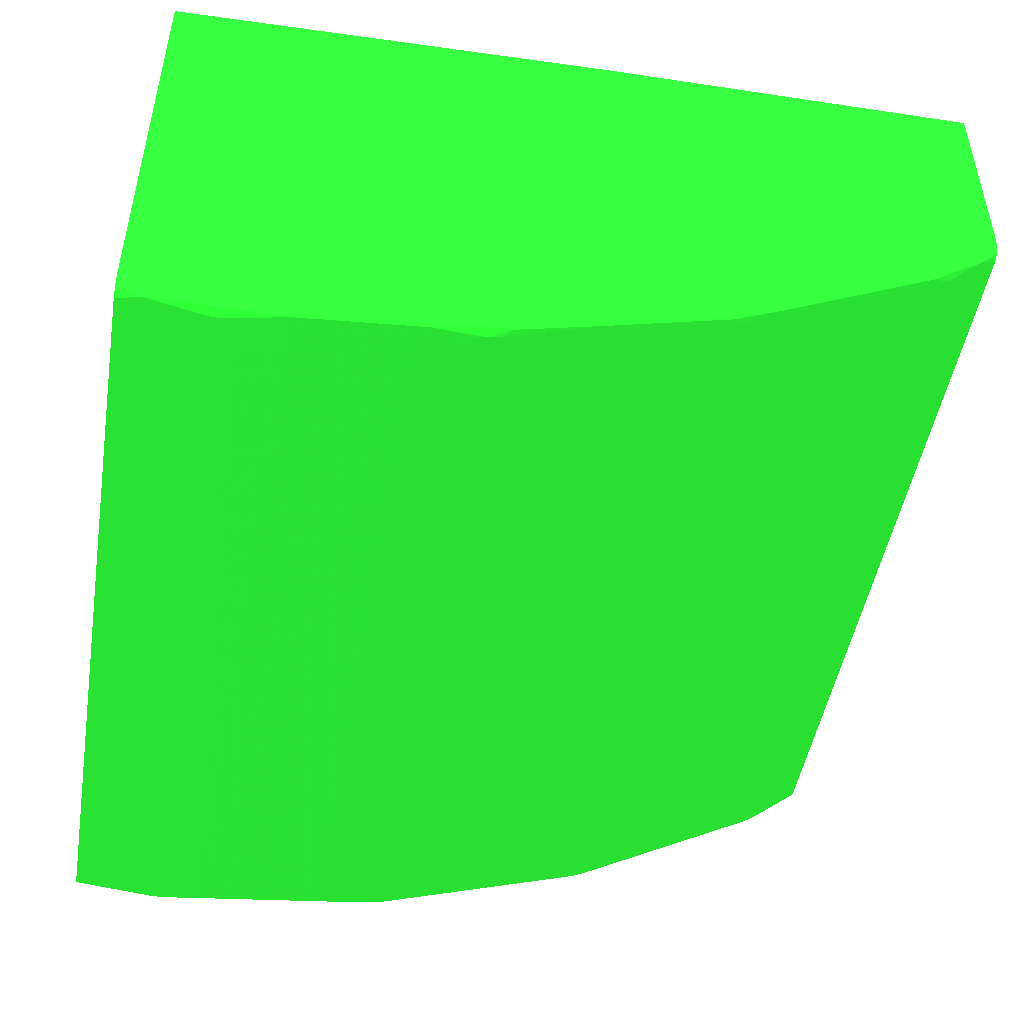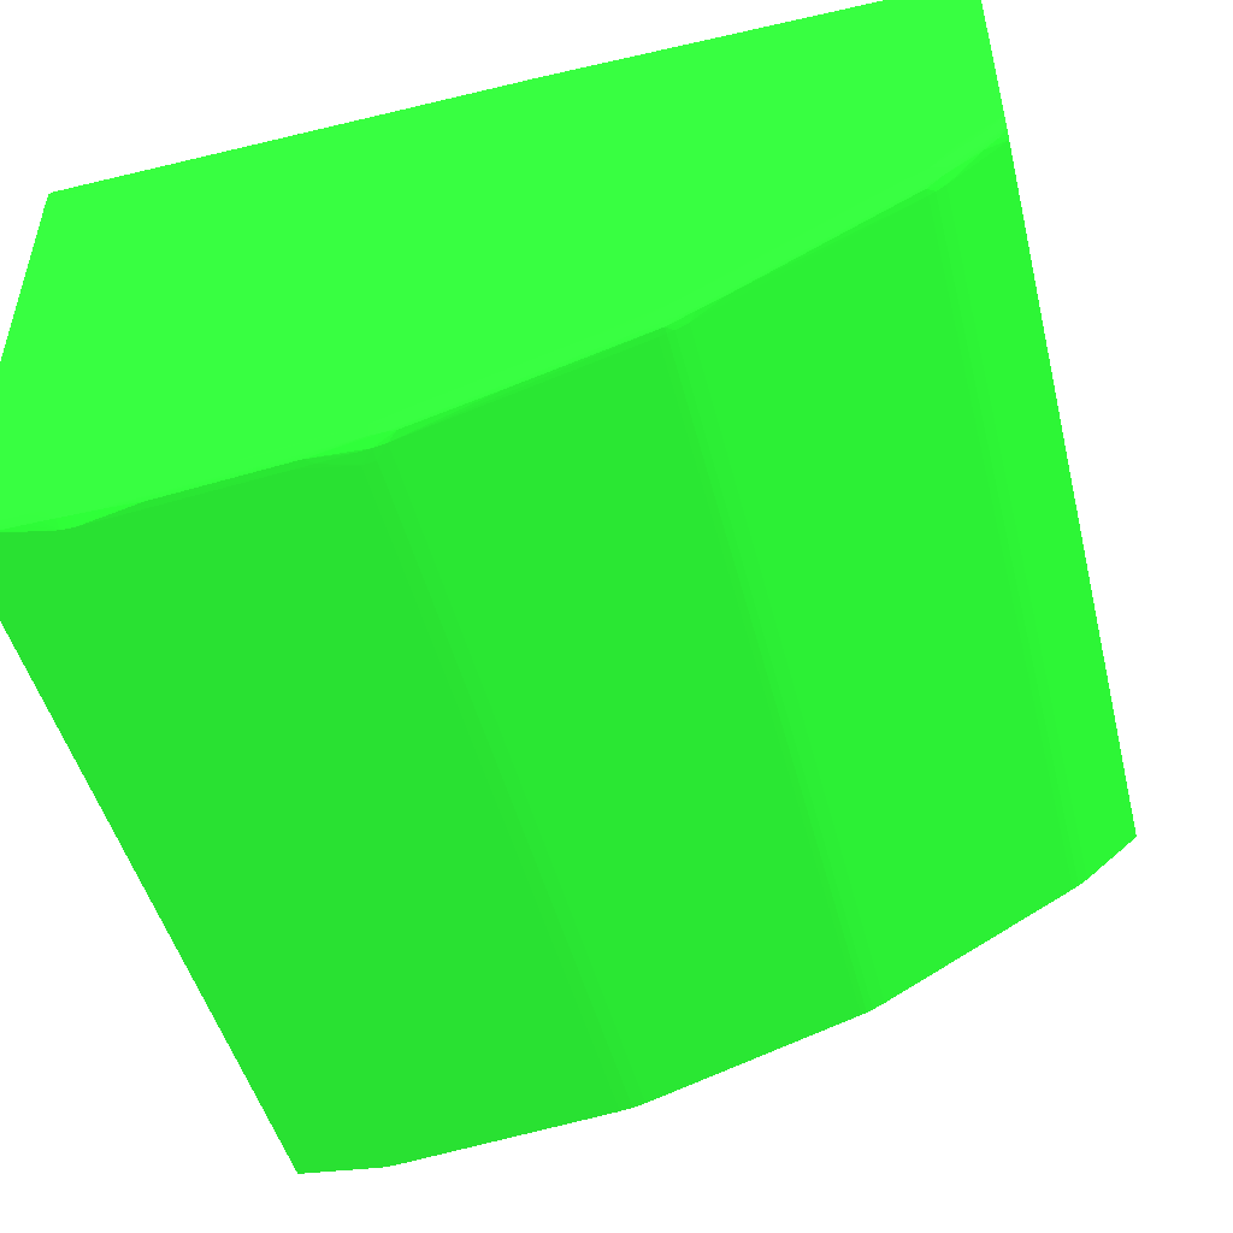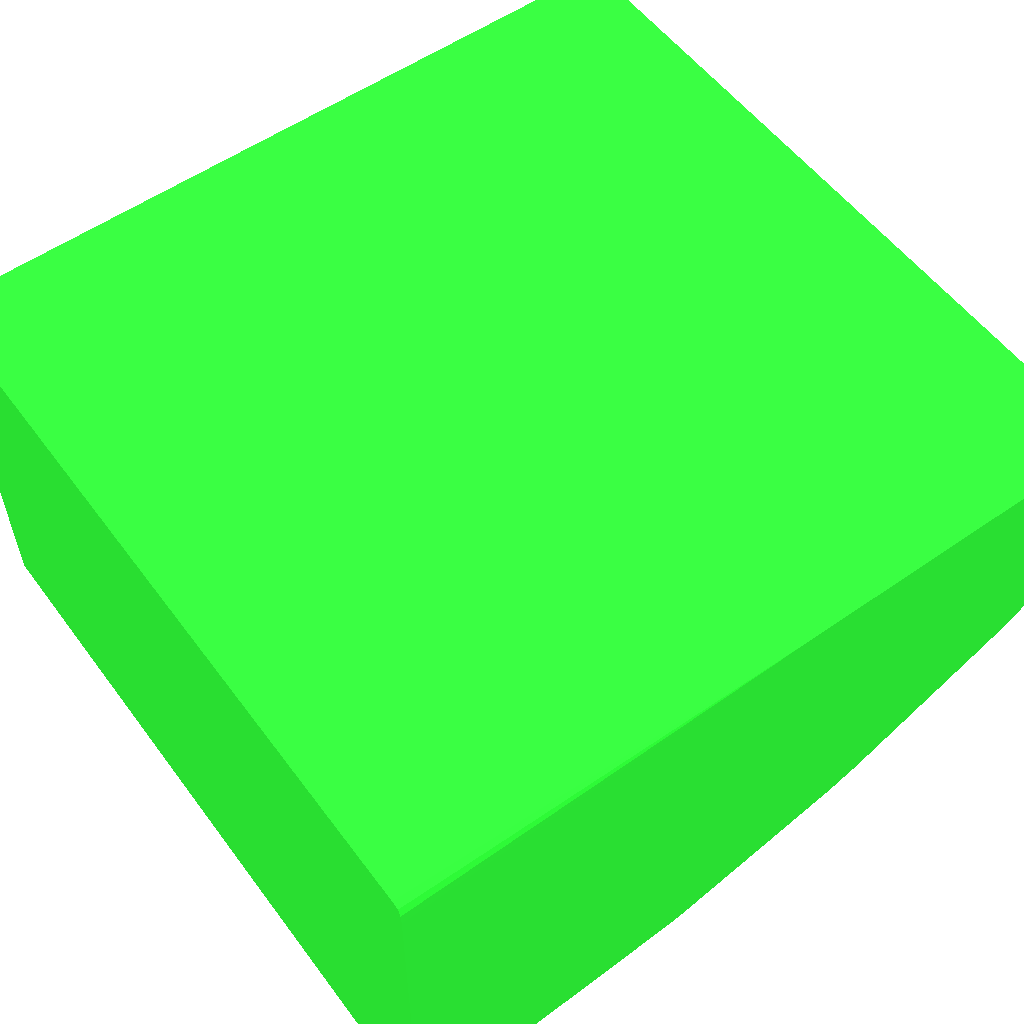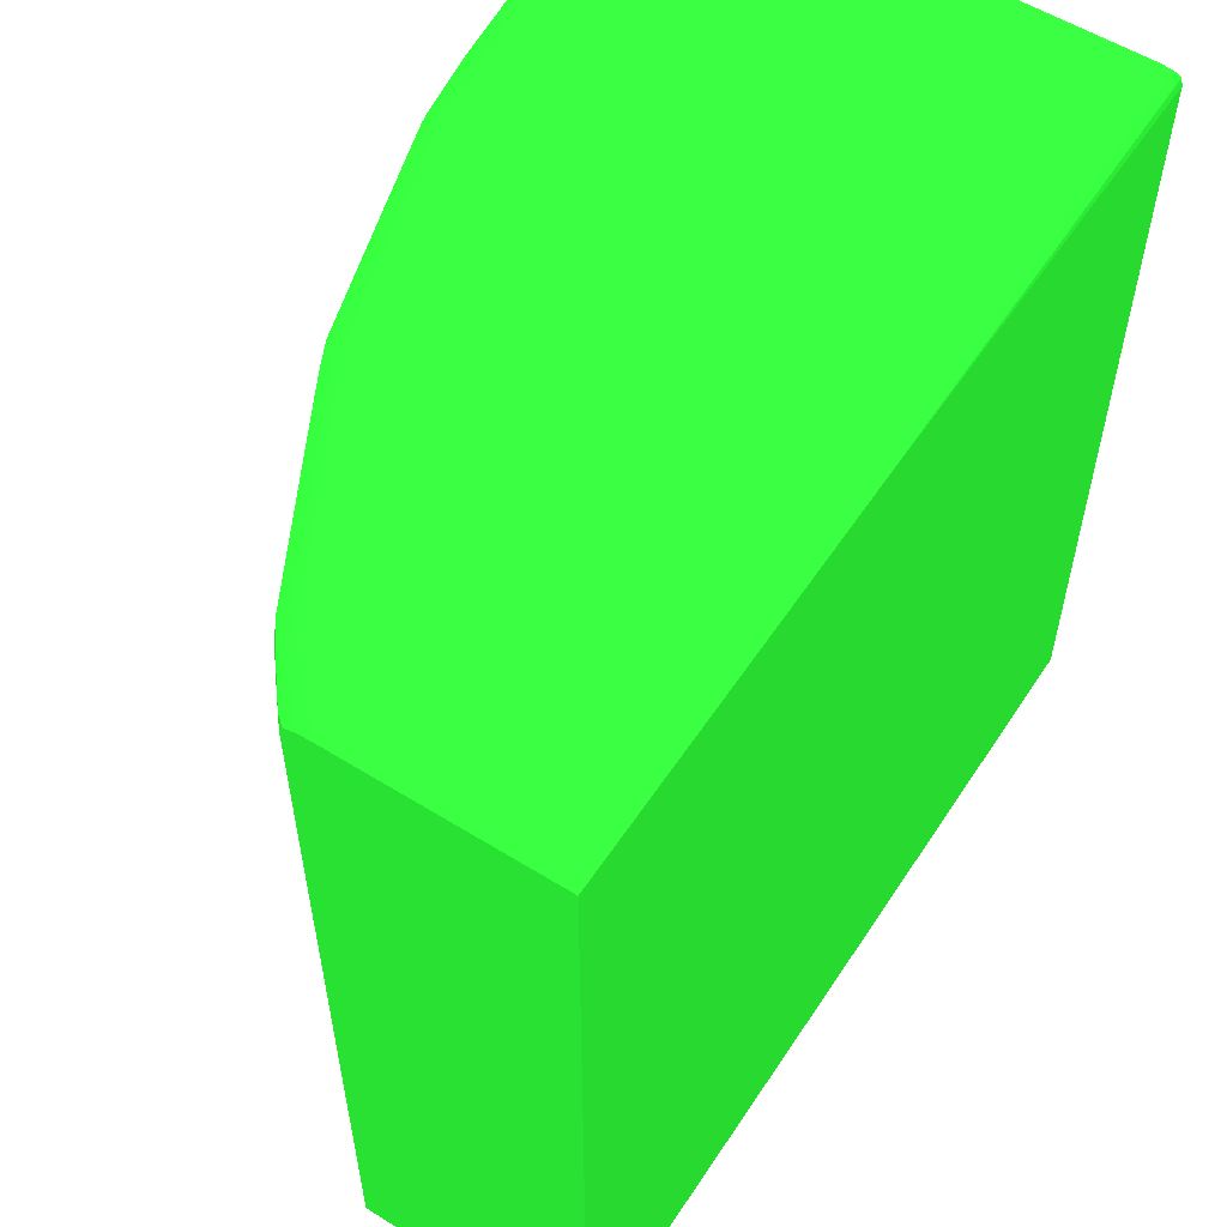
<metadata>
{"format":"obj","ext":"obj","renderer":"f3d","projection":"perspective","resolution":1024,"background":"white","views":[{"elev":-48.1,"azim":170.4,"up":"+Z"},{"elev":-48.5,"azim":-165.8,"up":"+Z"},{"elev":55.7,"azim":143.8,"up":"+Z"},{"elev":56.5,"azim":-57.0,"up":"+Y"}]}
</metadata>
<code>
v 0.002779 0.03821 -0.02375 0.1176 0.6392 0.1412
v 0.002779 0.03818 -0.02337 0.1176 0.6392 0.1412
v 0.002779 0.03821 -0.03743 0.1176 0.6392 0.1412
v -0.01121 0.03821 -0.02304 0.1176 0.6392 0.1412
v 0.002779 0.03807 -0.02312 0.1176 0.6392 0.1412
v 0.002779 0.0381 -0.03777 0.1176 0.6392 0.1412
v 0.0009485 0.03818 -0.03781 0.1176 0.6392 0.1412
v 0.0005692 0.03819 -0.03781 0.1176 0.6392 0.1412
v 0.0001899 0.0382 -0.03781 0.1176 0.6392 0.1412
v -0.003611 0.03821 -0.03743 0.1176 0.6392 0.1412
v -0.02305 0.03821 -0.02304 0.1176 0.6392 0.1412
v -0.01116 0.03821 -0.02304 0.1176 0.6392 0.1412
v 0.002779 0.03781 -0.02307 0.1176 0.6392 0.1412
v 0.002779 0.03802 -0.02311 0.1176 0.6392 0.1412
v 0.002779 0.03781 -0.03792 0.1176 0.6392 0.1412
v 0.001975 0.03801 -0.03801 0.1176 0.6392 0.1412
v 0.00171 0.03803 -0.03802 0.1176 0.6392 0.1412
v 0.001328 0.03805 -0.03804 0.1176 0.6392 0.1412
v 0.0009485 0.03807 -0.03806 0.1176 0.6392 0.1412
v 0.0005692 0.03809 -0.03808 0.1176 0.6392 0.1412
v 0.0001899 0.0381 -0.03809 0.1176 0.6392 0.1412
v -0.0001919 0.0382 -0.03781 0.1176 0.6392 0.1412
v -0.003992 0.0382 -0.03743 0.1176 0.6392 0.1412
v -0.007032 0.03821 -0.03705 0.1176 0.6392 0.1412
v -0.02305 0.03821 -0.02939 0.1176 0.6392 0.1412
v -0.02305 0.0128 -0.02304 0.1176 0.6392 0.1412
v -0.01075 0.03812 -0.02304 0.1176 0.6392 0.1412
v 0.002779 0.0128 -0.02307 0.1176 0.6392 0.1412
v -0.01059 0.03809 -0.02304 0.1176 0.6392 0.1412
v -0.01028 0.03793 -0.02304 0.1176 0.6392 0.1412
v -0.01016 0.03781 -0.02304 0.1176 0.6392 0.1412
v -0.01014 0.03773 -0.02304 0.1176 0.6392 0.1412
v 0.002779 0.0375 -0.03793 0.1176 0.6392 0.1412
v 0.002016 0.03781 -0.03801 0.1176 0.6392 0.1412
v 0.0005692 0.03781 -0.03815 0.1176 0.6392 0.1412
v 0.0001899 0.03781 -0.03819 0.1176 0.6392 0.1412
v -0.0001919 0.0381 -0.03809 0.1176 0.6392 0.1412
v -0.0005712 0.03819 -0.03781 0.1176 0.6392 0.1412
v -0.004372 0.03819 -0.03743 0.1176 0.6392 0.1412
v -0.007411 0.0382 -0.03705 0.1176 0.6392 0.1412
v -0.008552 0.03821 -0.03667 0.1176 0.6392 0.1412
v -0.02305 0.03819 -0.02977 0.1176 0.6392 0.1412
v -0.02185 0.03821 -0.03059 0.1176 0.6392 0.1412
v -0.01014 0.0128 -0.02304 0.1176 0.6392 0.1412
v -0.02305 0.0128 -0.03028 0.1176 0.6392 0.1412
v 0.002779 0.0128 -0.03794 0.1176 0.6392 0.1412
v 0.002779 0.03743 -0.03794 0.1176 0.6392 0.1412
v 0.00242 0.0128 -0.03797 0.1176 0.6392 0.1412
v 0.002016 0.0128 -0.03801 0.1176 0.6392 0.1412
v 0.0005692 0.0128 -0.03815 0.1176 0.6392 0.1412
v 0.0001899 0.0128 -0.03819 0.1176 0.6392 0.1412
v -0.0001919 0.03781 -0.03819 0.1176 0.6392 0.1412
v -0.0005712 0.03809 -0.03808 0.1176 0.6392 0.1412
v -0.004372 0.03809 -0.0377 0.1176 0.6392 0.1412
v -0.003992 0.0381 -0.03772 0.1176 0.6392 0.1412
v -0.004751 0.03818 -0.03743 0.1176 0.6392 0.1412
v -0.007411 0.0381 -0.03735 0.1176 0.6392 0.1412
v -0.00779 0.03818 -0.03705 0.1176 0.6392 0.1412
v -0.008931 0.03819 -0.03667 0.1176 0.6392 0.1412
v -0.01007 0.0382 -0.03629 0.1176 0.6392 0.1412
v -0.01387 0.03819 -0.03515 0.1176 0.6392 0.1412
v -0.01235 0.03821 -0.03553 0.1176 0.6392 0.1412
v -0.01349 0.03821 -0.03515 0.1176 0.6392 0.1412
v -0.02261 0.03818 -0.03021 0.1176 0.6392 0.1412
v -0.02305 0.03818 -0.02983 0.1176 0.6392 0.1412
v -0.02147 0.03821 -0.03097 0.1176 0.6392 0.1412
v -0.02109 0.0382 -0.03135 0.1176 0.6392 0.1412
v -0.02033 0.03821 -0.03173 0.1176 0.6392 0.1412
v -0.01957 0.03821 -0.03211 0.1176 0.6392 0.1412
v -0.02305 0.03781 -0.03028 0.1176 0.6392 0.1412
v -0.02158 0.0128 -0.03148 0.1176 0.6392 0.1412
v -0.0001919 0.0128 -0.03819 0.1176 0.6392 0.1412
v -0.0005712 0.03781 -0.03815 0.1176 0.6392 0.1412
v -0.00198 0.03801 -0.03801 0.1176 0.6392 0.1412
v -0.001712 0.03803 -0.03802 0.1176 0.6392 0.1412
v -0.0009505 0.03807 -0.03806 0.1176 0.6392 0.1412
v -0.004751 0.03807 -0.03768 0.1176 0.6392 0.1412
v -0.00779 0.03807 -0.03731 0.1176 0.6392 0.1412
v -0.00513 0.03806 -0.03766 0.1176 0.6392 0.1412
v -0.005512 0.03803 -0.03764 0.1176 0.6392 0.1412
v -0.005798 0.03802 -0.03763 0.1176 0.6392 0.1412
v -0.008931 0.03808 -0.03694 0.1176 0.6392 0.1412
v -0.01387 0.03809 -0.03543 0.1176 0.6392 0.1412
v -0.01273 0.03819 -0.03553 0.1176 0.6392 0.1412
v -0.01425 0.03815 -0.03515 0.1176 0.6392 0.1412
v -0.01501 0.03817 -0.03477 0.1176 0.6392 0.1412
v -0.01463 0.03821 -0.03477 0.1176 0.6392 0.1412
v -0.01501 0.03821 -0.03439 0.1176 0.6392 0.1412
v -0.02305 0.03809 -0.03013 0.1176 0.6392 0.1412
v -0.02148 0.03812 -0.03136 0.1176 0.6392 0.1412
v -0.01995 0.03817 -0.03211 0.1176 0.6392 0.1412
v -0.02071 0.03816 -0.03173 0.1176 0.6392 0.1412
v -0.01615 0.0382 -0.03401 0.1176 0.6392 0.1412
v -0.01767 0.03819 -0.03325 0.1176 0.6392 0.1412
v -0.01843 0.03819 -0.03287 0.1176 0.6392 0.1412
v -0.01881 0.03821 -0.03249 0.1176 0.6392 0.1412
v -0.01539 0.0382 -0.03439 0.1176 0.6392 0.1412
v -0.02305 0.03782 -0.03027 0.1176 0.6392 0.1412
v -0.02283 0.03803 -0.03043 0.1176 0.6392 0.1412
v -0.02242 0.03801 -0.03078 0.1176 0.6392 0.1412
v -0.02158 0.03781 -0.03148 0.1176 0.6392 0.1412
v -0.02139 0.0128 -0.03163 0.1176 0.6392 0.1412
v -0.0005712 0.0128 -0.03815 0.1176 0.6392 0.1412
v -0.001401 0.0128 -0.03807 0.1176 0.6392 0.1412
v -0.002018 0.03781 -0.03801 0.1176 0.6392 0.1412
v -0.005512 0.03781 -0.03767 0.1176 0.6392 0.1412
v -0.001332 0.03805 -0.03804 0.1176 0.6392 0.1412
v -0.007411 0.03781 -0.03746 0.1176 0.6392 0.1412
v -0.008066 0.03803 -0.03726 0.1176 0.6392 0.1412
v -0.009242 0.03804 -0.0369 0.1176 0.6392 0.1412
v -0.01045 0.03805 -0.03652 0.1176 0.6392 0.1412
v -0.01425 0.03804 -0.03538 0.1176 0.6392 0.1412
v -0.01273 0.03808 -0.0358 0.1176 0.6392 0.1412
v -0.006038 0.03781 -0.03761 0.1176 0.6392 0.1412
v -0.007032 0.03781 -0.03751 0.1176 0.6392 0.1412
v -0.0146 0.03809 -0.03516 0.1176 0.6392 0.1412
v -0.01501 0.03806 -0.03503 0.1176 0.6392 0.1412
v -0.01536 0.03809 -0.03477 0.1176 0.6392 0.1412
v -0.01691 0.03809 -0.03395 0.1176 0.6392 0.1412
v -0.01805 0.03821 -0.03287 0.1176 0.6392 0.1412
v -0.02305 0.03808 -0.03016 0.1176 0.6392 0.1412
v -0.02176 0.03807 -0.03124 0.1176 0.6392 0.1412
v -0.02106 0.03808 -0.03173 0.1176 0.6392 0.1412
v -0.02135 0.03806 -0.0316 0.1176 0.6392 0.1412
v -0.02031 0.03809 -0.03212 0.1176 0.6392 0.1412
v -0.02071 0.03806 -0.03198 0.1176 0.6392 0.1412
v -0.01843 0.03808 -0.03316 0.1176 0.6392 0.1412
v -0.01956 0.0381 -0.0325 0.1176 0.6392 0.1412
v -0.01995 0.03807 -0.03237 0.1176 0.6392 0.1412
v -0.02139 0.03781 -0.03163 0.1176 0.6392 0.1412
v -0.02111 0.0128 -0.03182 0.1176 0.6392 0.1412
v -0.005512 0.0128 -0.03767 0.1176 0.6392 0.1412
v -0.007032 0.03743 -0.03752 0.1176 0.6392 0.1412
v -0.007411 0.03743 -0.03746 0.1176 0.6392 0.1412
v -0.00779 0.03781 -0.03737 0.1176 0.6392 0.1412
v -0.01067 0.03801 -0.03649 0.1176 0.6392 0.1412
v -0.01185 0.03803 -0.03612 0.1176 0.6392 0.1412
v -0.01445 0.03801 -0.03534 0.1176 0.6392 0.1412
v -0.01522 0.03802 -0.03497 0.1176 0.6392 0.1412
v -0.0172 0.03805 -0.03387 0.1176 0.6392 0.1412
v -0.01645 0.03806 -0.03426 0.1176 0.6392 0.1412
v -0.02091 0.03801 -0.03193 0.1176 0.6392 0.1412
v -0.01868 0.03804 -0.03309 0.1176 0.6392 0.1412
v -0.01943 0.03803 -0.0327 0.1176 0.6392 0.1412
v -0.02017 0.03802 -0.03232 0.1176 0.6392 0.1412
v -0.02111 0.03781 -0.03182 0.1176 0.6392 0.1412
v -0.02092 0.0128 -0.03193 0.1176 0.6392 0.1412
v -0.007032 0.0128 -0.03752 0.1176 0.6392 0.1412
v -0.007411 0.0128 -0.03746 0.1176 0.6392 0.1412
v -0.00779 0.0128 -0.03737 0.1176 0.6392 0.1412
v -0.008344 0.0128 -0.03721 0.1176 0.6392 0.1412
v -0.009692 0.03743 -0.0368 0.1176 0.6392 0.1412
v -0.01069 0.03781 -0.03649 0.1176 0.6392 0.1412
v -0.01425 0.03781 -0.03541 0.1176 0.6392 0.1412
v -0.01446 0.03781 -0.03535 0.1176 0.6392 0.1412
v -0.01465 0.03781 -0.03527 0.1176 0.6392 0.1412
v -0.01501 0.03781 -0.03509 0.1176 0.6392 0.1412
v -0.01596 0.038 -0.03458 0.1176 0.6392 0.1412
v -0.02092 0.03781 -0.03193 0.1176 0.6392 0.1412
v -0.02038 0.0128 -0.03222 0.1176 0.6392 0.1412
v -0.01212 0.0128 -0.03606 0.1176 0.6392 0.1412
v -0.01425 0.0128 -0.03541 0.1176 0.6392 0.1412
v -0.01429 0.0128 -0.0354 0.1176 0.6392 0.1412
v -0.01446 0.0128 -0.03535 0.1176 0.6392 0.1412
v -0.01465 0.0128 -0.03527 0.1176 0.6392 0.1412
v -0.01501 0.0128 -0.03509 0.1176 0.6392 0.1412
v -0.01949 0.0128 -0.0327 0.1176 0.6392 0.1412
v -0.02038 0.03781 -0.03222 0.1176 0.6392 0.1412
f 1 2 5
f 1 5 14
f 1 14 13
f 1 13 28
f 1 28 46
f 1 46 47
f 1 47 33
f 1 33 15
f 1 15 6
f 1 6 3
f 1 3 10
f 1 10 24
f 1 24 41
f 1 41 63
f 1 63 88
f 1 88 120
f 1 120 96
f 1 96 69
f 1 69 43
f 1 43 25
f 1 25 11
f 1 11 4
f 1 4 2
f 2 4 5
f 3 6 7
f 3 7 8
f 3 8 9
f 3 9 22
f 3 22 10
f 4 11 26
f 4 26 44
f 4 44 32
f 4 32 31
f 4 31 30
f 4 30 29
f 4 29 27
f 4 27 12
f 4 12 13
f 4 13 14
f 4 14 5
f 6 15 16
f 6 16 17
f 6 17 18
f 6 18 19
f 6 19 20
f 6 20 21
f 6 21 7
f 7 21 8
f 8 21 9
f 9 21 37
f 9 37 22
f 10 23 24
f 10 22 23
f 11 25 42
f 11 42 65
f 11 65 89
f 11 89 121
f 11 121 98
f 11 98 70
f 11 70 45
f 11 45 26
f 12 27 13
f 13 27 29
f 13 29 30
f 13 30 31
f 13 31 32
f 13 32 44
f 13 44 28
f 15 33 34
f 15 34 16
f 16 35 36
f 16 36 17
f 16 34 35
f 17 19 18
f 17 36 19
f 19 36 20
f 20 36 21
f 21 36 52
f 21 52 37
f 22 37 38
f 22 38 39
f 22 39 23
f 23 39 40
f 23 40 24
f 24 40 41
f 25 43 42
f 26 45 71
f 26 71 102
f 26 102 131
f 26 131 147
f 26 147 160
f 26 160 167
f 26 167 166
f 26 166 165
f 26 165 164
f 26 164 163
f 26 163 162
f 26 162 161
f 26 161 151
f 26 151 150
f 26 150 149
f 26 149 148
f 26 148 132
f 26 132 104
f 26 104 103
f 26 103 72
f 26 72 51
f 26 51 50
f 26 50 49
f 26 49 48
f 26 48 46
f 26 46 28
f 26 28 44
f 33 47 34
f 34 47 48
f 34 48 49
f 34 49 50
f 34 50 35
f 35 50 51
f 35 51 36
f 36 51 72
f 36 72 52
f 37 52 53
f 37 53 54
f 37 54 55
f 37 55 39
f 37 39 38
f 39 55 56
f 39 56 40
f 40 57 58
f 40 58 59
f 40 59 60
f 40 60 61
f 40 61 41
f 40 56 57
f 41 61 62
f 41 62 63
f 42 64 65
f 42 43 66
f 42 66 67
f 42 67 64
f 43 68 66
f 43 69 68
f 45 70 101
f 45 101 71
f 46 48 47
f 52 72 103
f 52 103 73
f 52 73 74
f 52 74 75
f 52 75 76
f 52 76 53
f 53 76 77
f 53 77 54
f 54 77 57
f 54 57 55
f 55 57 56
f 57 78 58
f 57 77 79
f 57 79 80
f 57 80 81
f 57 81 78
f 58 78 82
f 58 82 83
f 58 83 84
f 58 84 59
f 59 84 61
f 59 61 60
f 61 63 62
f 61 84 83
f 61 83 85
f 61 85 86
f 61 86 87
f 61 87 63
f 63 87 88
f 64 89 65
f 64 67 90
f 64 90 89
f 66 68 67
f 67 68 91
f 67 91 92
f 67 92 90
f 68 69 97
f 68 97 93
f 68 93 94
f 68 94 95
f 68 95 91
f 69 96 87
f 69 87 97
f 70 98 99
f 70 99 100
f 70 100 101
f 71 101 130
f 71 130 102
f 73 103 104
f 73 104 105
f 73 105 74
f 74 105 106
f 74 106 81
f 74 81 75
f 75 107 76
f 75 81 80
f 75 80 107
f 76 107 79
f 76 79 77
f 78 81 108
f 78 108 109
f 78 109 110
f 78 110 111
f 78 111 112
f 78 112 113
f 78 113 82
f 79 107 80
f 81 106 114
f 81 114 115
f 81 115 108
f 82 113 83
f 83 113 112
f 83 112 116
f 83 116 85
f 85 116 86
f 86 97 87
f 86 116 117
f 86 117 118
f 86 118 119
f 86 119 92
f 86 92 91
f 86 91 95
f 86 95 94
f 86 94 93
f 86 93 97
f 87 96 120
f 87 120 88
f 89 90 122
f 89 122 121
f 90 92 123
f 90 123 124
f 90 124 122
f 92 125 126
f 92 126 123
f 92 119 127
f 92 127 128
f 92 128 129
f 92 129 125
f 98 121 99
f 99 121 124
f 99 124 100
f 100 124 130
f 100 130 101
f 102 130 146
f 102 146 131
f 104 132 106
f 104 106 105
f 106 132 148
f 106 148 133
f 106 133 114
f 108 115 133
f 108 133 134
f 108 134 135
f 108 135 109
f 109 135 136
f 109 136 137
f 109 137 110
f 110 137 112
f 110 112 111
f 112 138 117
f 112 117 116
f 112 137 138
f 114 133 115
f 117 138 139
f 117 139 140
f 117 140 141
f 117 141 129
f 117 129 127
f 117 127 119
f 117 119 118
f 121 122 124
f 123 126 124
f 124 126 142
f 124 142 130
f 125 129 126
f 126 129 140
f 126 140 143
f 126 143 144
f 126 144 145
f 126 145 142
f 127 129 128
f 129 141 140
f 130 142 146
f 131 146 159
f 131 159 147
f 133 148 149
f 133 149 134
f 134 149 150
f 134 150 135
f 135 150 151
f 135 151 152
f 135 152 153
f 135 153 138
f 135 138 136
f 136 138 137
f 138 153 154
f 138 154 155
f 138 155 156
f 138 156 157
f 138 157 139
f 139 157 158
f 139 158 142
f 139 142 145
f 139 145 144
f 139 144 143
f 139 143 140
f 142 159 146
f 142 158 159
f 147 159 168
f 147 168 160
f 151 161 152
f 152 161 154
f 152 154 153
f 154 161 162
f 154 162 163
f 154 163 155
f 155 163 164
f 155 164 165
f 155 165 156
f 156 165 166
f 156 166 157
f 157 166 167
f 157 167 168
f 157 168 158
f 158 168 159
f 160 168 167

</code>
